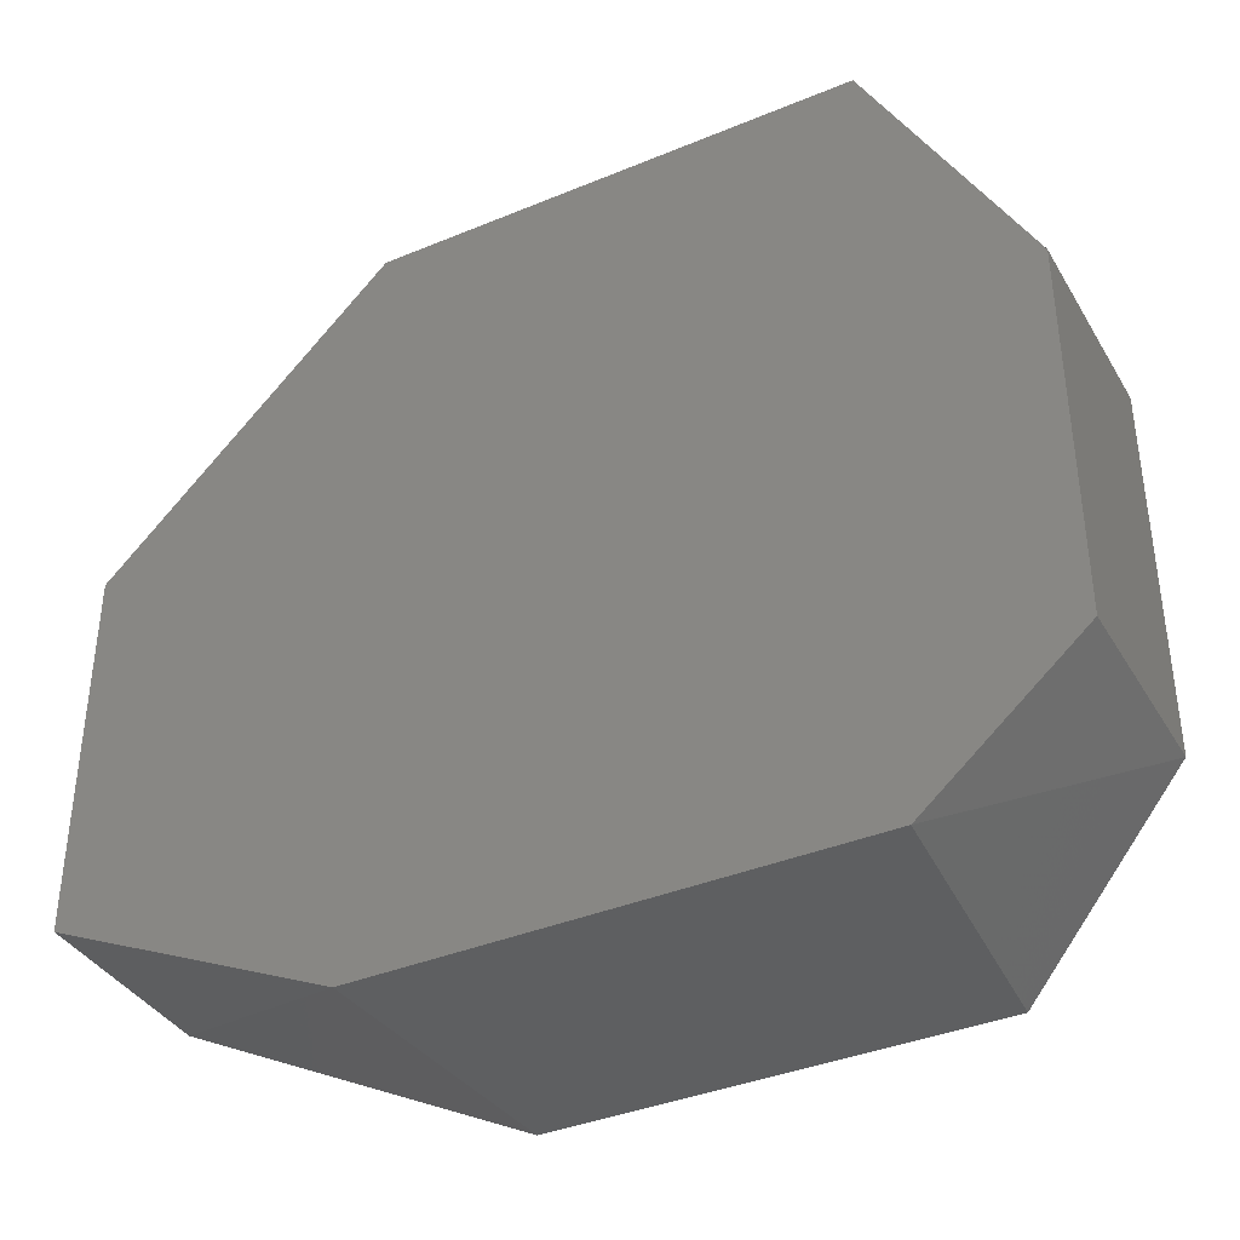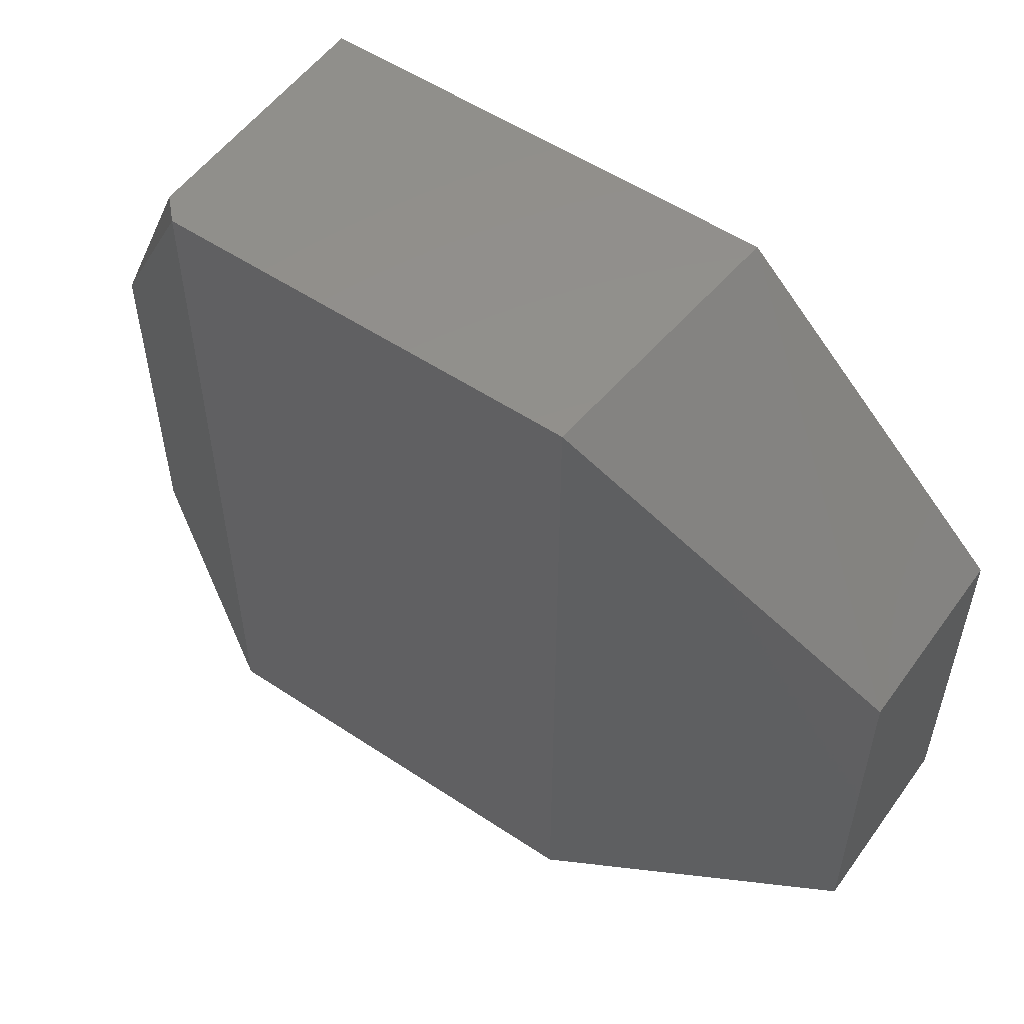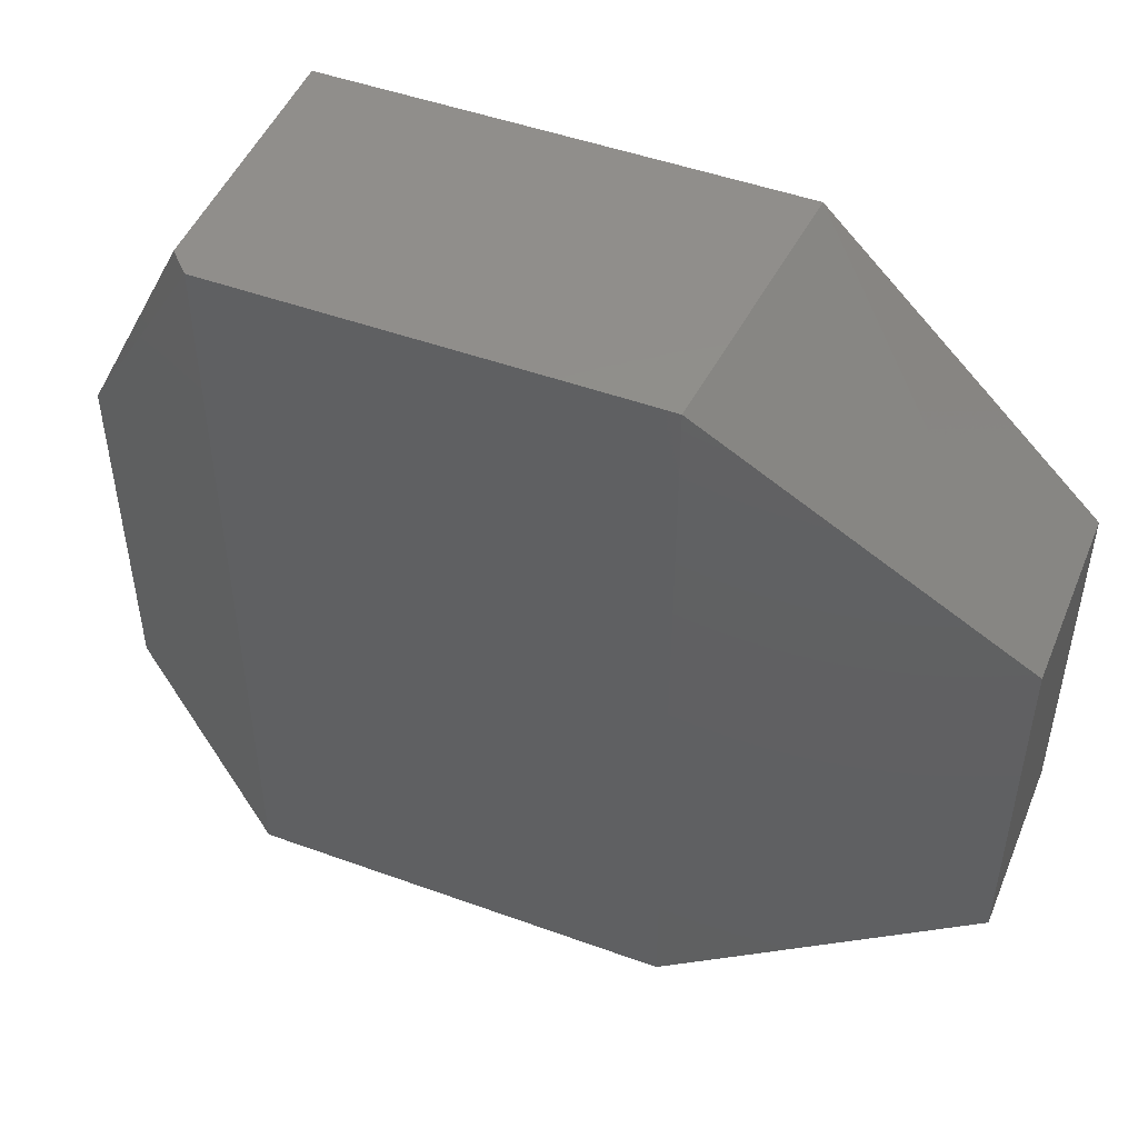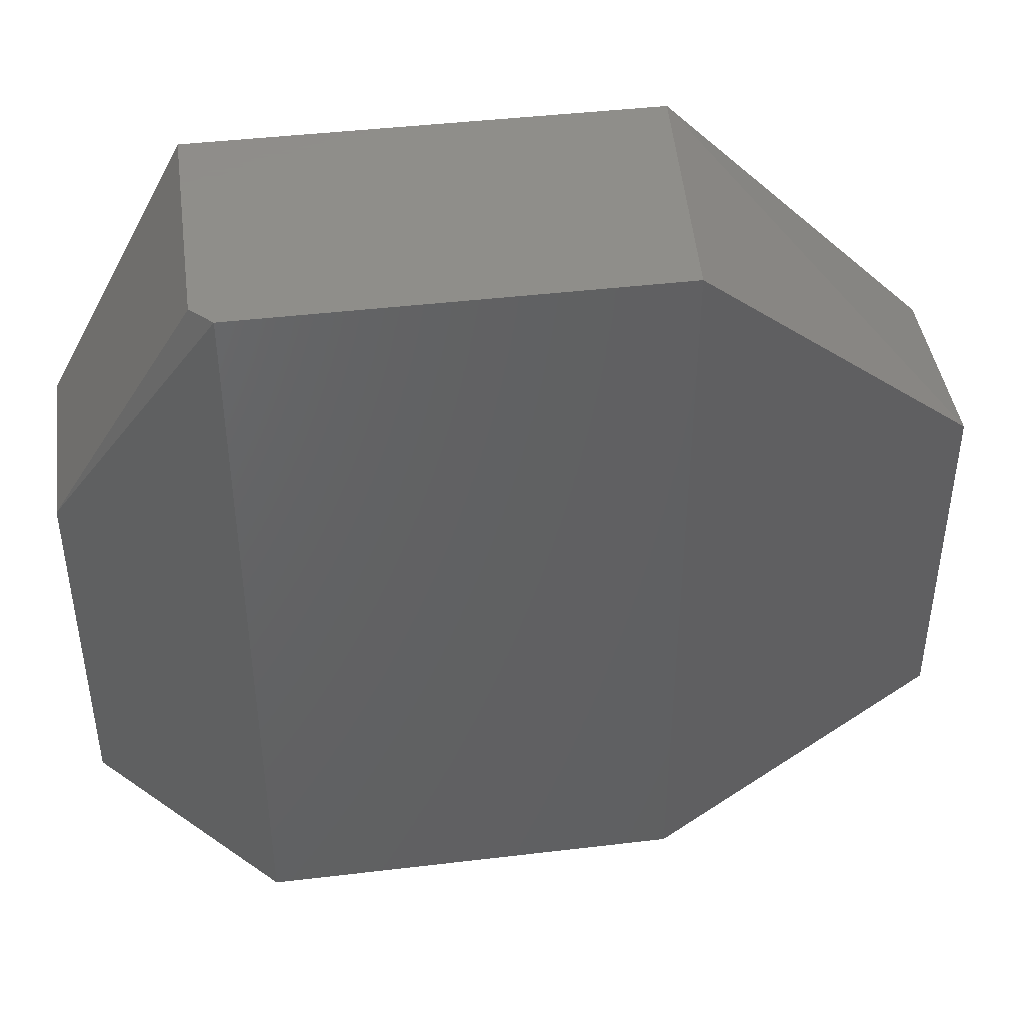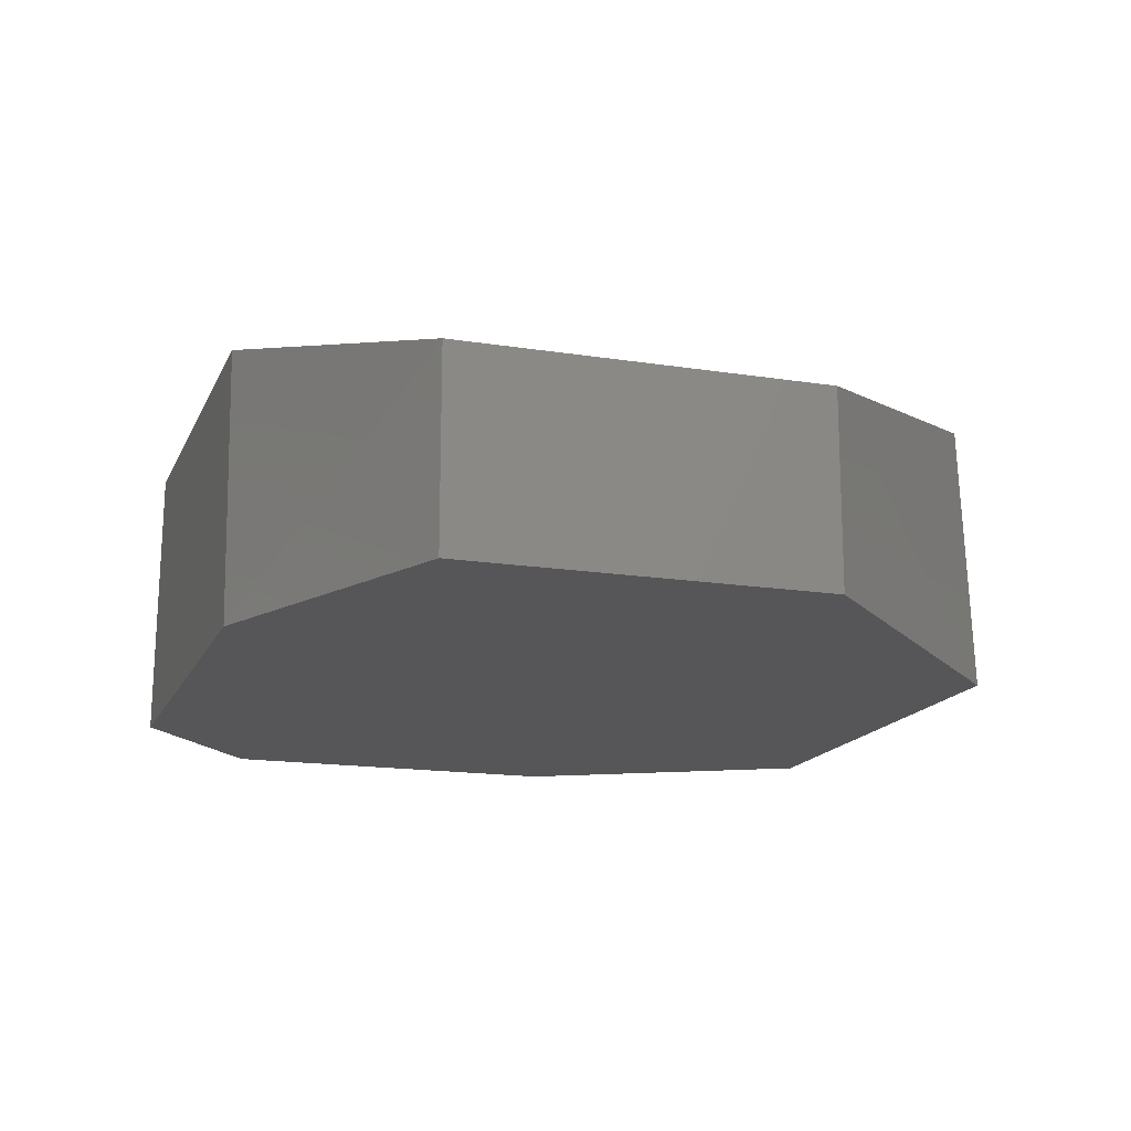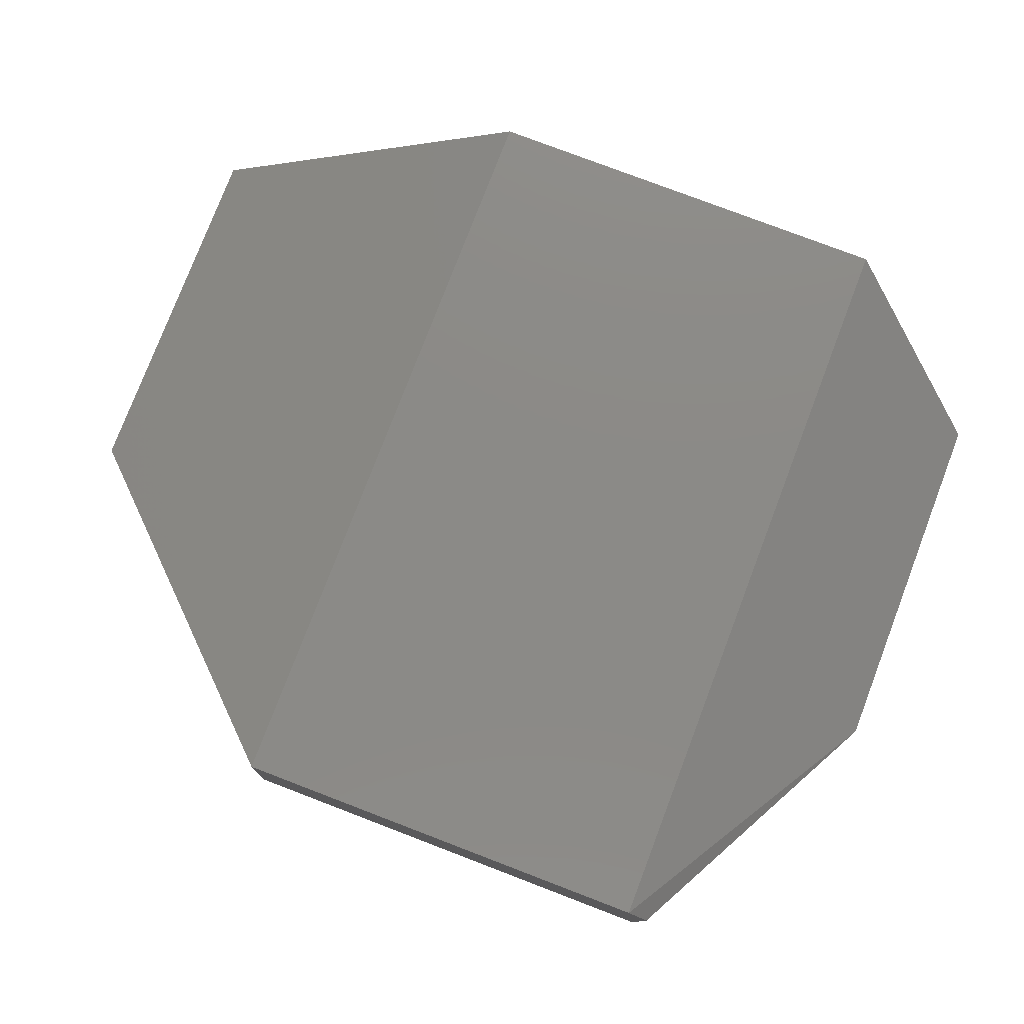
<metadata>
{"format":"stl","ext":"stl","renderer":"f3d","projection":"perspective","resolution":1024,"background":"white","views":[{"elev":-38.1,"azim":27.7,"up":"+Z"},{"elev":54.2,"azim":-144.8,"up":"+Z"},{"elev":48.3,"azim":-157.9,"up":"+Z"},{"elev":42.8,"azim":171.9,"up":"+Z"},{"elev":-16.0,"azim":-108.2,"up":"+Y"},{"elev":78.1,"azim":20.9,"up":"+Y"}]}
</metadata>
<code>
# stl→obj: 17 verts, 30 faces
v -4.823 13.66 335.2
v -17.69 20.1 298.2
v -17.69 20.1 356.1
v -72.35 -0.8039 307.9
v -51.43 -0.8039 298.2
v -4.823 -0.8039 307.9
v -51.43 -0.8039 356.1
v -49.83 20.1 298.2
v -16.08 18.49 356.1
v -16.08 -0.8039 356.1
v -49.83 20.1 356.1
v -72.35 13.66 335.2
v -72.35 13.66 307.9
v -72.35 -0.8039 335.2
v -16.08 -0.8039 298.2
v -4.823 13.66 307.9
v -4.823 -0.8039 335.2
f 1 2 3
f 4 5 6
f 4 6 7
f 5 8 2
f 9 7 10
f 7 6 10
f 7 9 11
f 8 12 11
f 12 7 11
f 2 8 11
f 9 10 1
f 5 4 13
f 8 5 13
f 4 12 13
f 12 8 13
f 4 7 14
f 12 4 14
f 7 12 14
f 6 5 15
f 5 2 15
f 15 2 16
f 2 1 16
f 1 6 16
f 6 15 16
f 10 6 17
f 6 1 17
f 1 10 17
f 11 9 3
f 2 11 3
f 9 1 3

</code>
